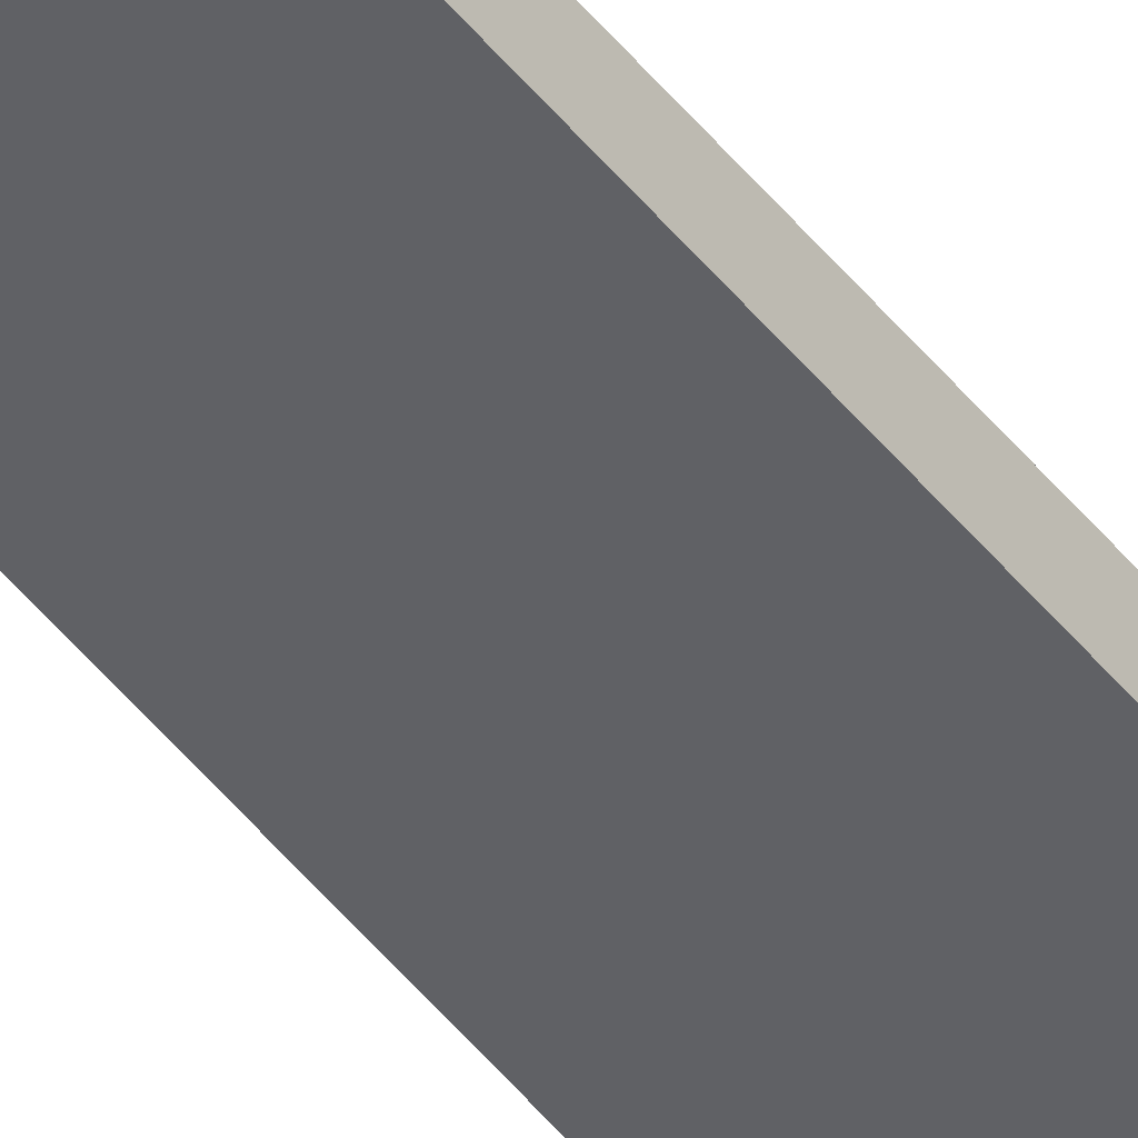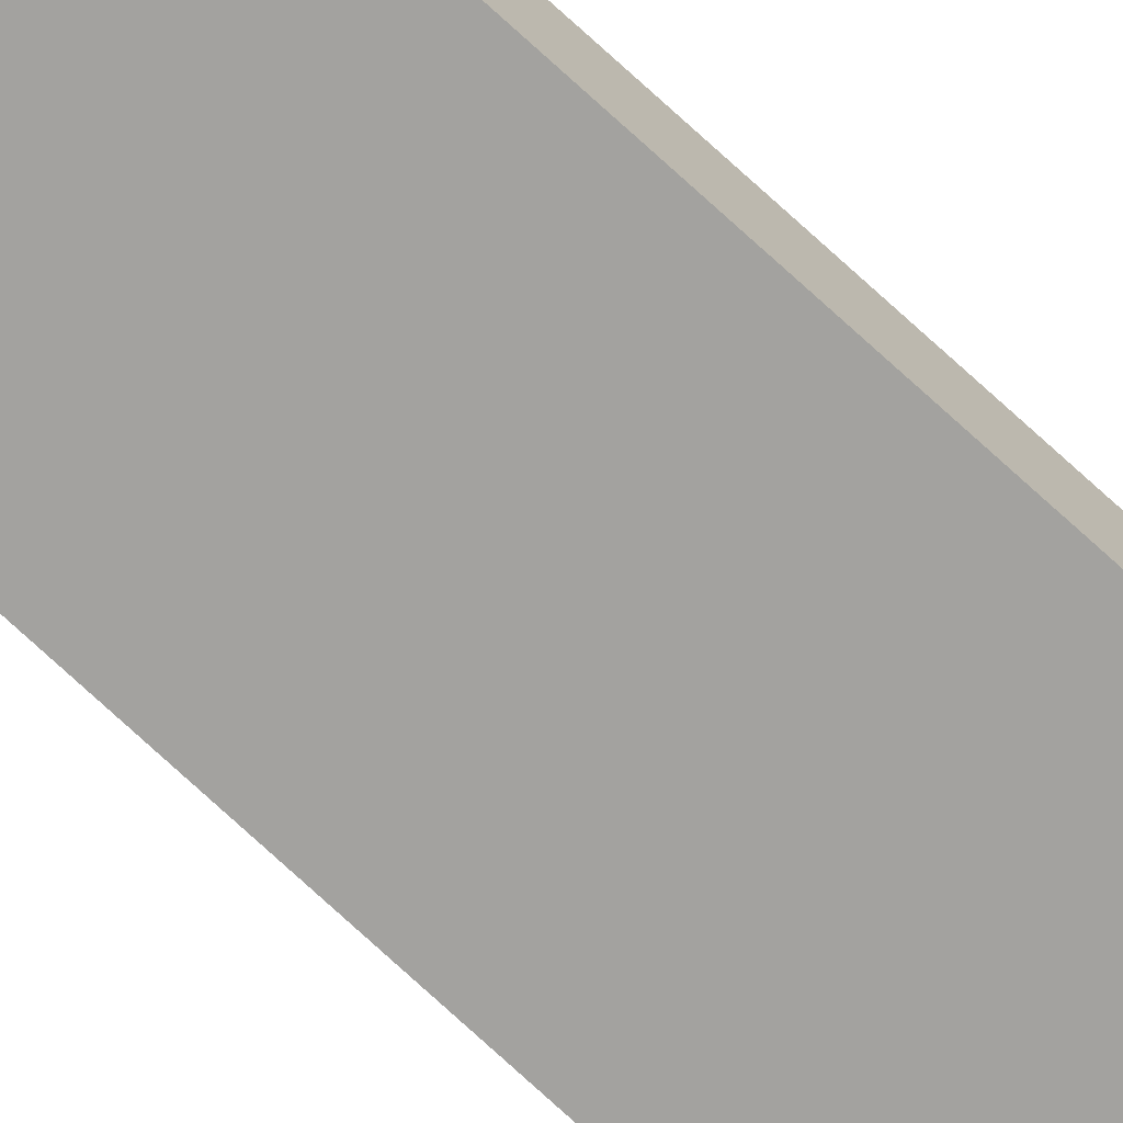
<metadata>
{"format":"obj","ext":"obj","renderer":"f3d","projection":"perspective","resolution":1024,"background":"white","views":[{"elev":-48.3,"azim":36.5,"up":"+Z"},{"elev":-72.6,"azim":-132.9,"up":"+Z"}]}
</metadata>
<code>
v -1 6.551e-18 0
v 1 -6.551e-18 0
v 1 -6.551e-18 0.5
v -1 6.551e-18 0.5
v -1 135 0
v -1 6.551e-18 0
v -1 6.551e-18 0.5
v -1 135 0.5
v 1 135 0
v -1 135 0
v -1 135 0.5
v 1 135 0.5
v 1 -6.551e-18 0
v 1 135 0
v 1 135 0.5
v 1 -6.551e-18 0.5
v 1 -6.551e-18 0.5
v 1 135 0.5
v -1 135 0.5
v -1 6.551e-18 0.5
v 1 135 0
v 1 -6.551e-18 0
v -1 6.551e-18 0
v -1 135 0
g 803fe2da-e353-11ea-94f1-54bf646e7e1f
f 1 2 4
f 4 2 3
g 8046720a-e353-11ea-8e5a-54bf646e7e1f
f 5 6 8
f 8 6 7
g 804d7682-e353-11ea-9f69-54bf646e7e1f
f 9 10 12
f 12 10 11
g 8053b780-e353-11ea-94e0-54bf646e7e1f
f 13 14 16
f 16 14 15
g 805a1fac-e353-11ea-bb3c-54bf646e7e1f
f 18 19 17
f 17 19 20
g 806060cc-e353-11ea-97b9-54bf646e7e1f
f 22 23 21
f 21 23 24

</code>
